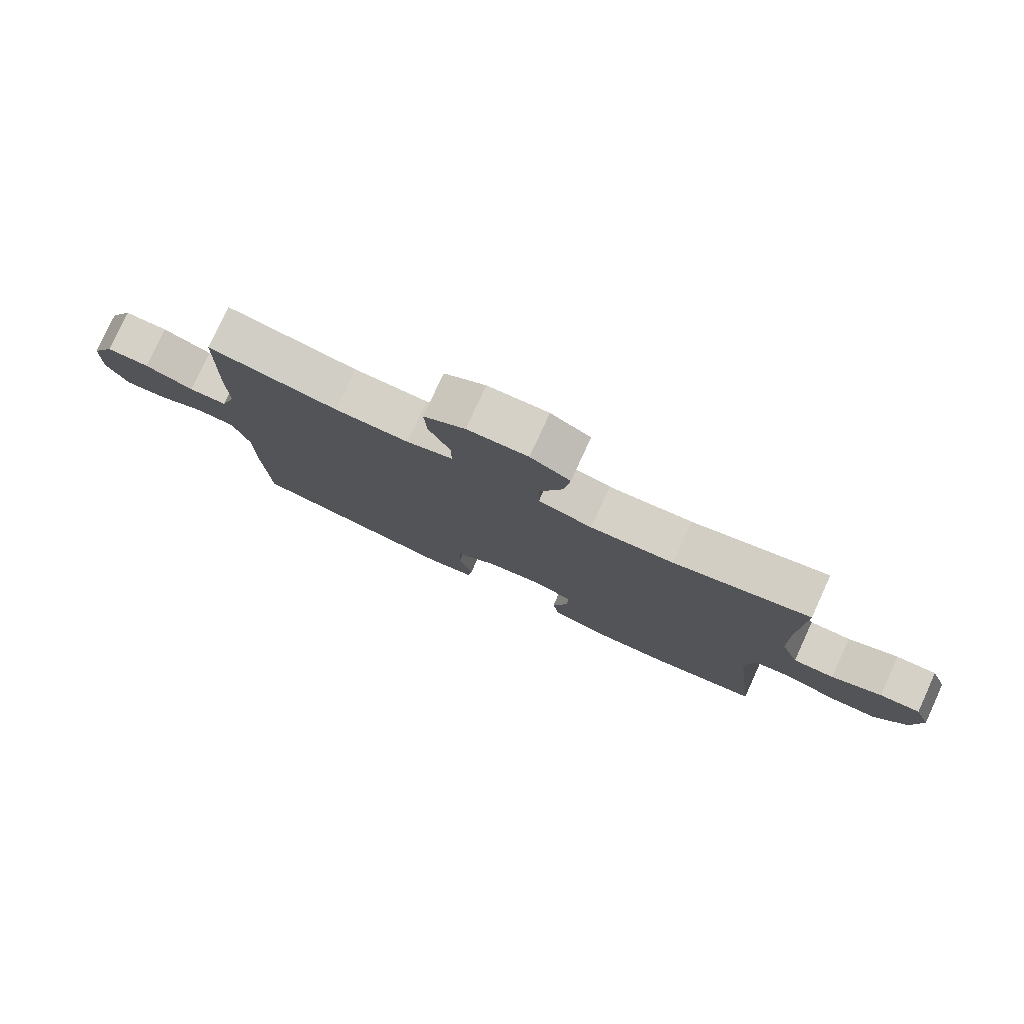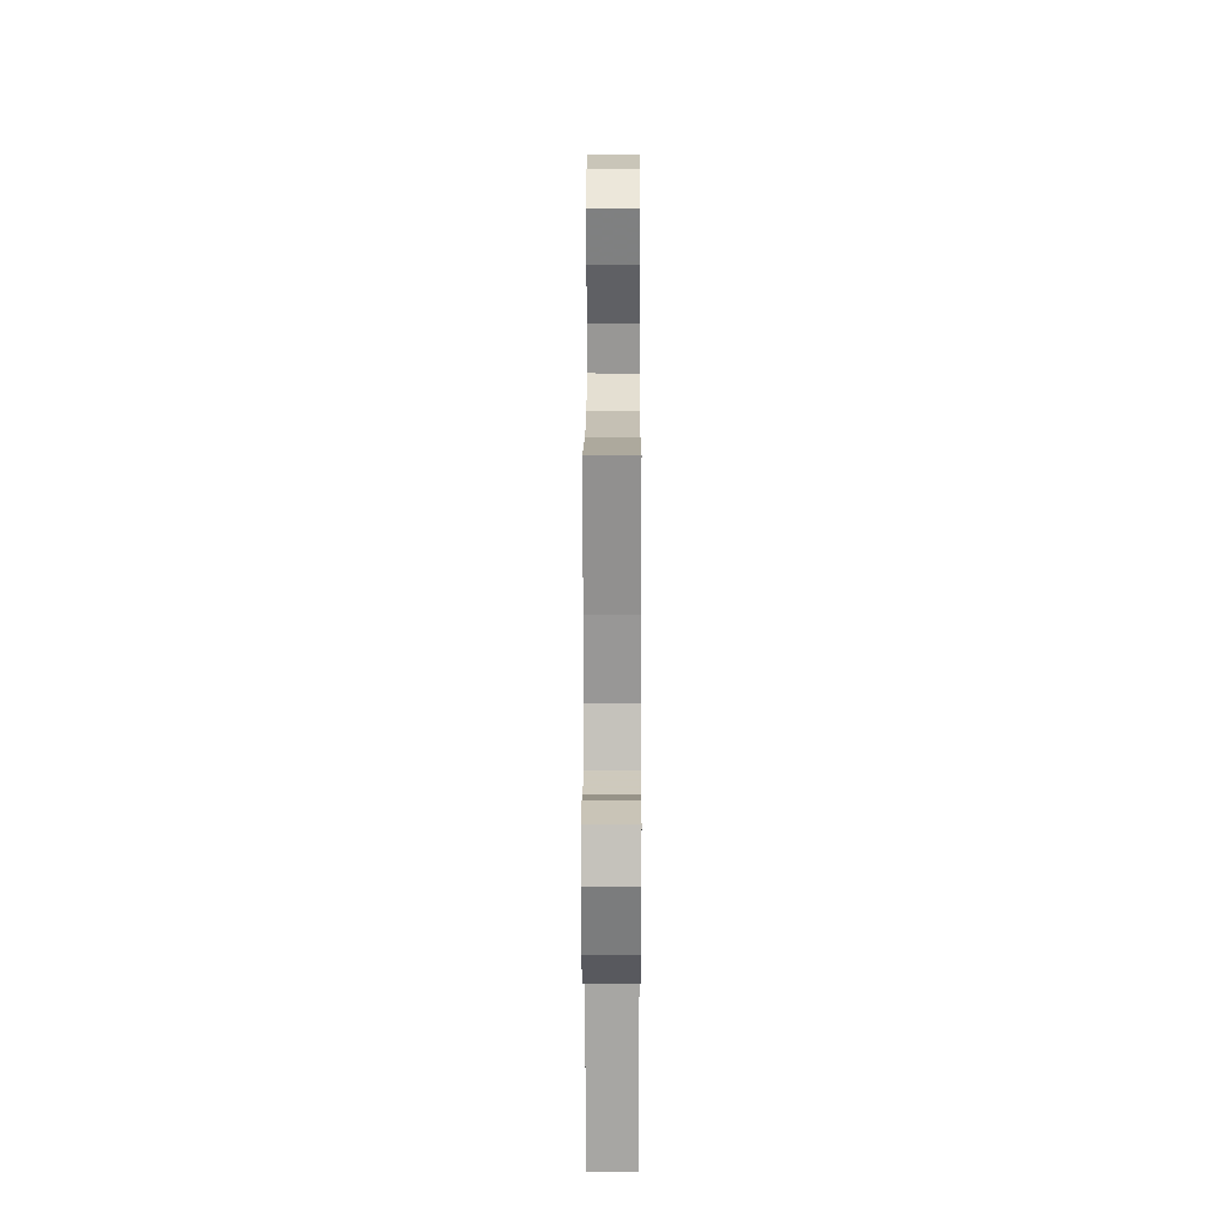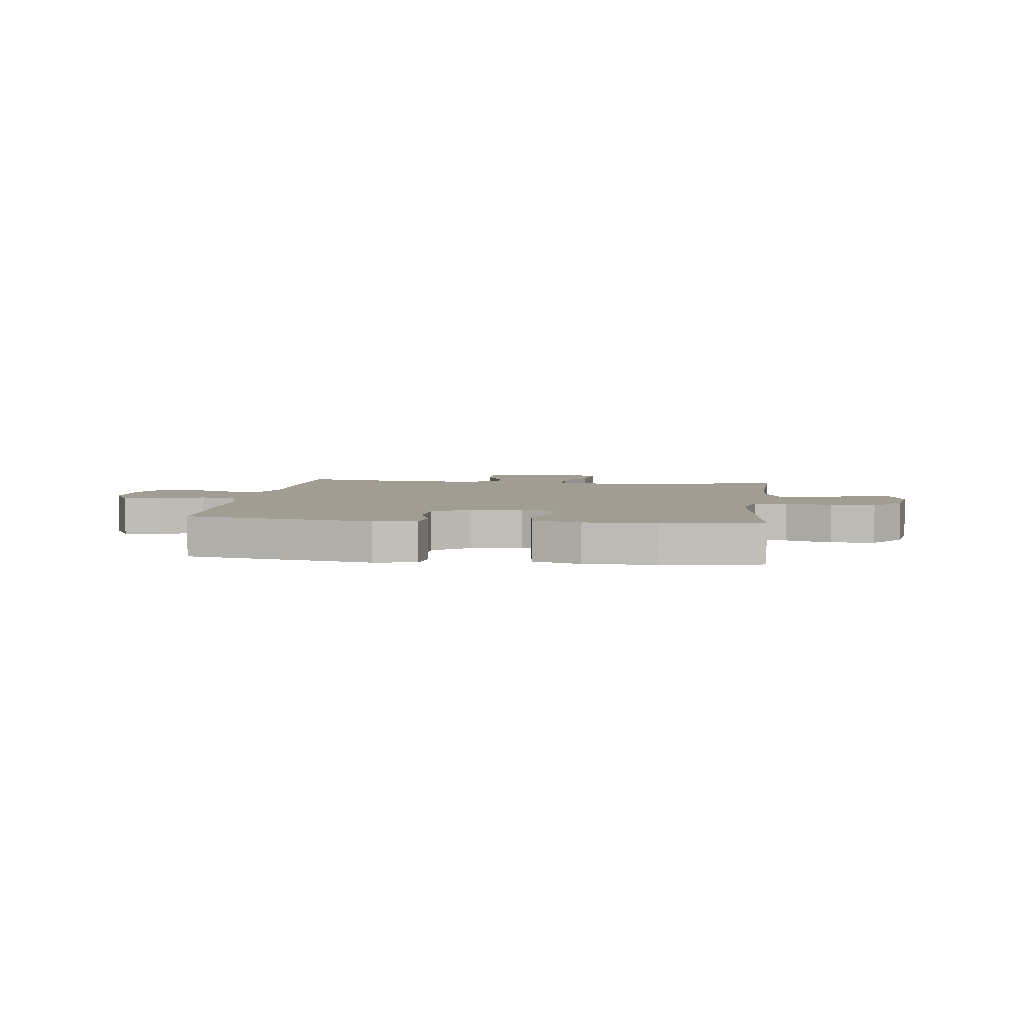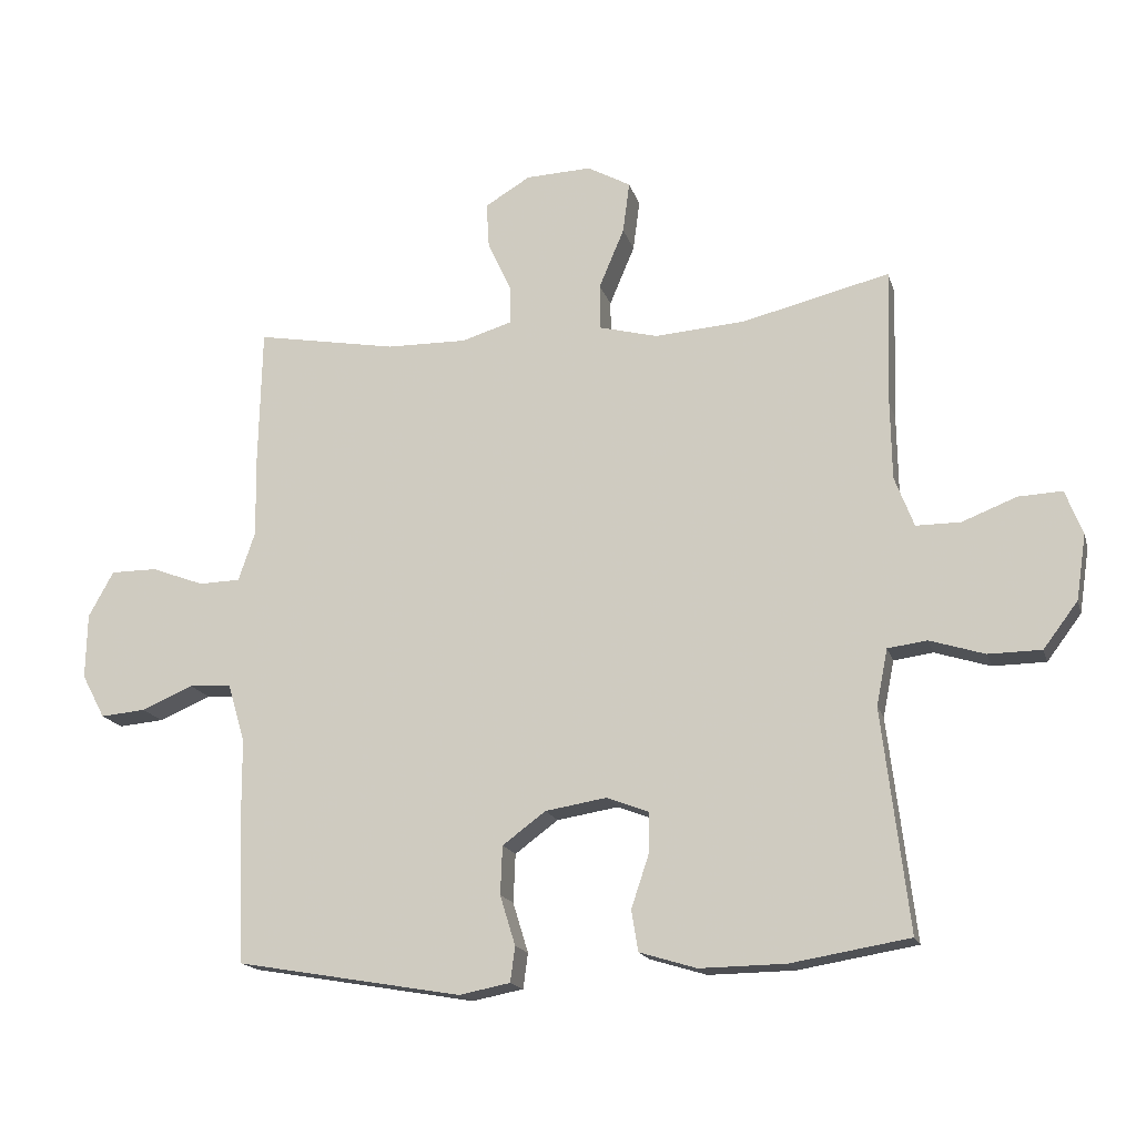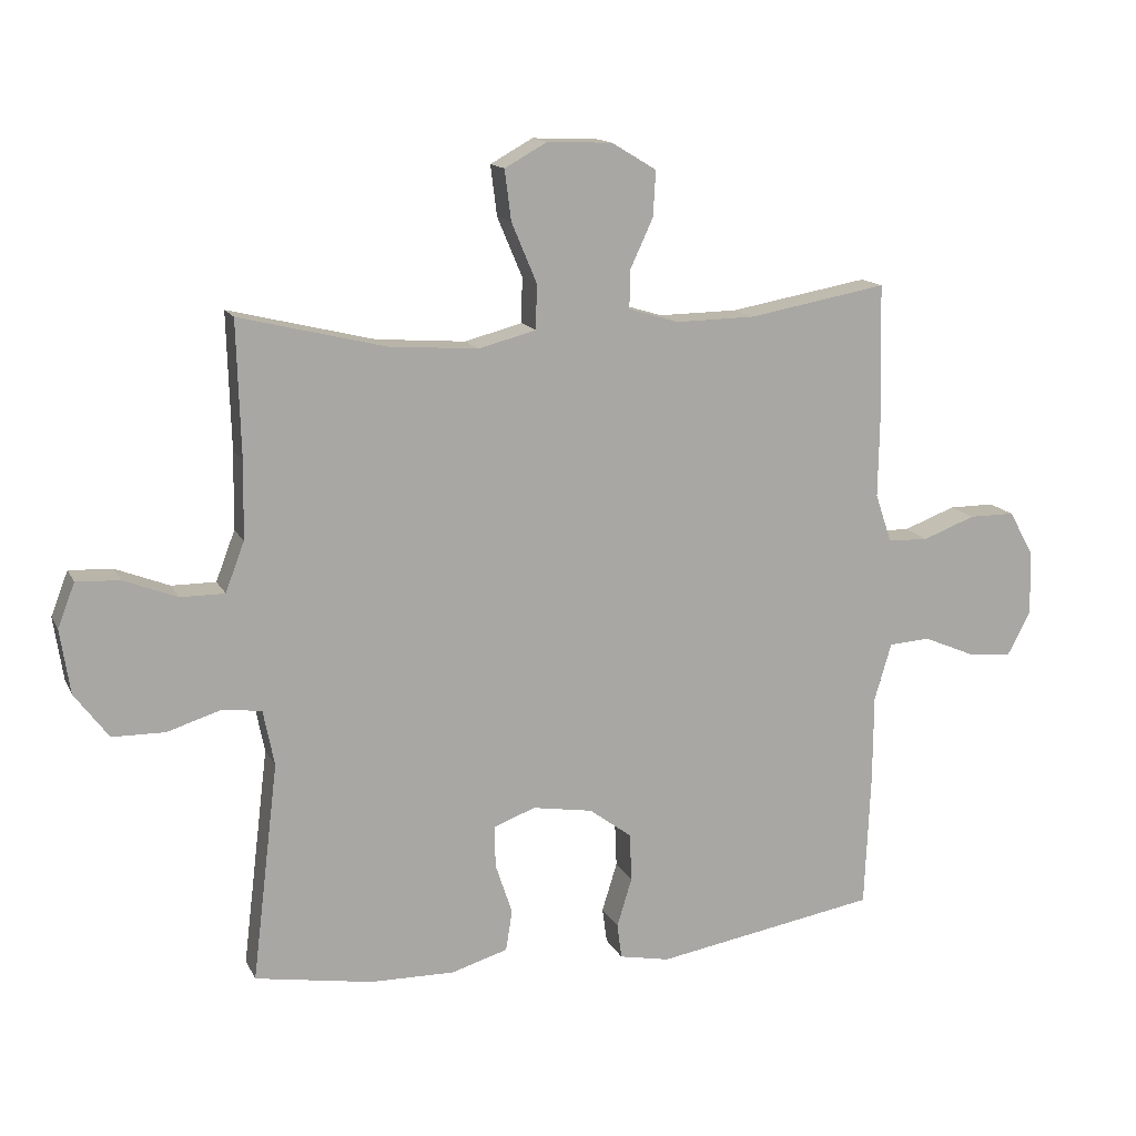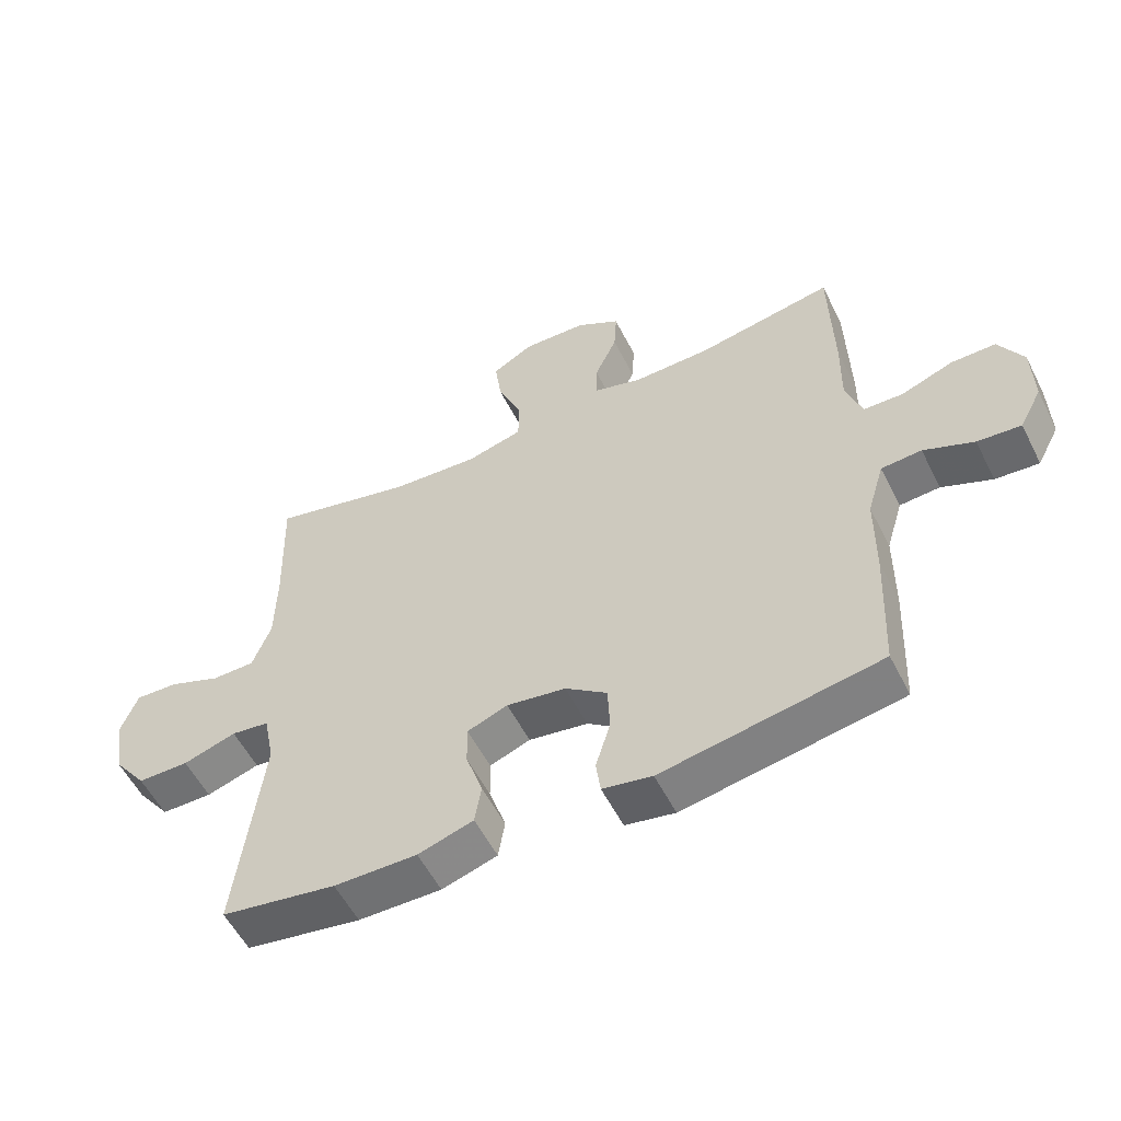
<metadata>
{"format":"obj","ext":"obj","renderer":"f3d","projection":"perspective","resolution":1024,"background":"white","views":[{"elev":78.7,"azim":-155.4,"up":"+Z"},{"elev":22.6,"azim":-89.8,"up":"+Z"},{"elev":4.7,"azim":-172.5,"up":"+Y"},{"elev":-16.9,"azim":-165.4,"up":"+Z"},{"elev":14.2,"azim":-18.6,"up":"+Z"},{"elev":-55.6,"azim":26.6,"up":"+Z"}]}
</metadata>
<code>
v -0.5 0.07 -0.5
v -0.46 0.07 -0.167
v -0.477 0.07 -0.082
v -0.536 0.07 -0.074
v -0.619 0.07 -0.1
v -0.699 0.07 -0.099
v -0.751 0.07 -0.03
v -0.766 0.07 0.068
v -0.74 0.07 0.135
v -0.674 0.07 0.132
v -0.592 0.07 0.1
v -0.525 0.07 0.1
v -0.496 0.07 0.176
v -0.494 0.07 0.294
v -0.5 0.07 0.5
v -0.278 0.07 0.446
v -0.142 0.07 0.436
v -0.054 0.07 0.459
v -0.053 0.07 0.528
v -0.091 0.07 0.618
v -0.101 0.07 0.695
v -0.036 0.07 0.731
v 0.063 0.07 0.727
v 0.131 0.07 0.686
v 0.127 0.07 0.617
v 0.092 0.07 0.541
v 0.091 0.07 0.483
v 0.167 0.07 0.46
v 0.288 0.07 0.462
v 0.5 0.07 0.5
v 0.505 0.07 0.287
v 0.503 0.07 0.171
v 0.528 0.07 0.097
v 0.59 0.07 0.095
v 0.67 0.07 0.125
v 0.74 0.07 0.125
v 0.778 0.07 0.056
v 0.78 0.07 -0.042
v 0.745 0.07 -0.108
v 0.677 0.07 -0.102
v 0.599 0.07 -0.069
v 0.536 0.07 -0.073
v 0.51 0.07 -0.16
v 0.509 0.07 -0.295
v 0.5 0.07 -0.5
v 0.161 0.07 -0.558
v 0.084 0.07 -0.543
v 0.077 0.07 -0.49
v 0.1 0.07 -0.415
v 0.097 0.07 -0.342
v 0.032 0.07 -0.294
v -0.06 0.07 -0.279
v -0.123 0.07 -0.303
v -0.122 0.07 -0.366
v -0.096 0.07 -0.444
v -0.106 0.07 -0.506
v -0.192 0.07 -0.532
v -0.321 0.07 -0.53
v -0.5 0 -0.5
v -0.46 0 -0.167
v -0.477 0 -0.082
v -0.536 0 -0.074
v -0.619 0 -0.1
v -0.699 0 -0.099
v -0.751 0 -0.03
v -0.766 0 0.068
v -0.74 0 0.135
v -0.674 0 0.132
v -0.592 0 0.1
v -0.525 0 0.1
v -0.496 0 0.176
v -0.494 0 0.294
v -0.5 0 0.5
v -0.278 0 0.446
v -0.142 0 0.436
v -0.054 0 0.459
v -0.053 0 0.528
v -0.091 0 0.618
v -0.101 0 0.695
v -0.036 0 0.731
v 0.063 0 0.727
v 0.131 0 0.686
v 0.127 0 0.617
v 0.092 0 0.541
v 0.091 0 0.483
v 0.167 0 0.46
v 0.288 0 0.462
v 0.5 0 0.5
v 0.505 0 0.287
v 0.503 0 0.171
v 0.528 0 0.097
v 0.59 0 0.095
v 0.67 0 0.125
v 0.74 0 0.125
v 0.778 0 0.056
v 0.78 0 -0.042
v 0.745 0 -0.108
v 0.677 0 -0.102
v 0.599 0 -0.069
v 0.536 0 -0.073
v 0.51 0 -0.16
v 0.509 0 -0.295
v 0.5 0 -0.5
v 0.161 0 -0.558
v 0.084 0 -0.543
v 0.077 0 -0.49
v 0.1 0 -0.415
v 0.097 0 -0.342
v 0.032 0 -0.294
v -0.06 0 -0.279
v -0.123 0 -0.303
v -0.122 0 -0.366
v -0.096 0 -0.444
v -0.106 0 -0.506
v -0.192 0 -0.532
v -0.321 0 -0.53
f 57 58 1 2
f 54 55 56 57
f 53 54 57 2
f 52 53 2 3
f 51 52 3
f 46 47 48 49
f 46 49 50
f 43 44 45 46
f 42 43 46 50
f 38 39 40 41
f 38 41 42
f 37 38 42
f 34 35 36 37
f 33 34 37 42
f 32 33 42 50
f 29 30 31 32
f 28 29 32 50
f 23 24 25 26
f 23 26 27
f 22 23 27
f 19 20 21 22
f 18 19 22 27
f 17 18 27 28
f 14 15 16
f 13 14 16 17
f 12 13 17 28
f 8 9 10 11
f 8 11 12
f 7 8 12
f 4 5 6 7
f 3 4 7 12
f 51 3 12 28
f 28 50 51
f 60 59 116 115
f 115 114 113 112
f 60 115 112 111
f 61 60 111 110
f 61 110 109
f 107 106 105 104
f 108 107 104
f 104 103 102 101
f 108 104 101 100
f 99 98 97 96
f 100 99 96
f 100 96 95
f 95 94 93 92
f 100 95 92 91
f 108 100 91 90
f 90 89 88 87
f 108 90 87 86
f 84 83 82 81
f 85 84 81
f 85 81 80
f 80 79 78 77
f 85 80 77 76
f 86 85 76 75
f 74 73 72
f 75 74 72 71
f 86 75 71 70
f 69 68 67 66
f 70 69 66
f 70 66 65
f 65 64 63 62
f 70 65 62 61
f 86 70 61 109
f 109 108 86
f 1 59 60 2
f 2 60 61 3
f 3 61 62 4
f 4 62 63 5
f 5 63 64 6
f 6 64 65 7
f 7 65 66 8
f 8 66 67 9
f 9 67 68 10
f 10 68 69 11
f 11 69 70 12
f 12 70 71 13
f 13 71 72 14
f 14 72 73 15
f 15 73 74 16
f 16 74 75 17
f 17 75 76 18
f 18 76 77 19
f 19 77 78 20
f 20 78 79 21
f 21 79 80 22
f 22 80 81 23
f 23 81 82 24
f 24 82 83 25
f 25 83 84 26
f 26 84 85 27
f 27 85 86 28
f 28 86 87 29
f 29 87 88 30
f 30 88 89 31
f 31 89 90 32
f 32 90 91 33
f 33 91 92 34
f 34 92 93 35
f 35 93 94 36
f 36 94 95 37
f 37 95 96 38
f 38 96 97 39
f 39 97 98 40
f 40 98 99 41
f 41 99 100 42
f 42 100 101 43
f 43 101 102 44
f 44 102 103 45
f 45 103 104 46
f 46 104 105 47
f 47 105 106 48
f 48 106 107 49
f 49 107 108 50
f 50 108 109 51
f 51 109 110 52
f 52 110 111 53
f 53 111 112 54
f 54 112 113 55
f 55 113 114 56
f 56 114 115 57
f 57 115 116 58
f 58 116 59 1

</code>
